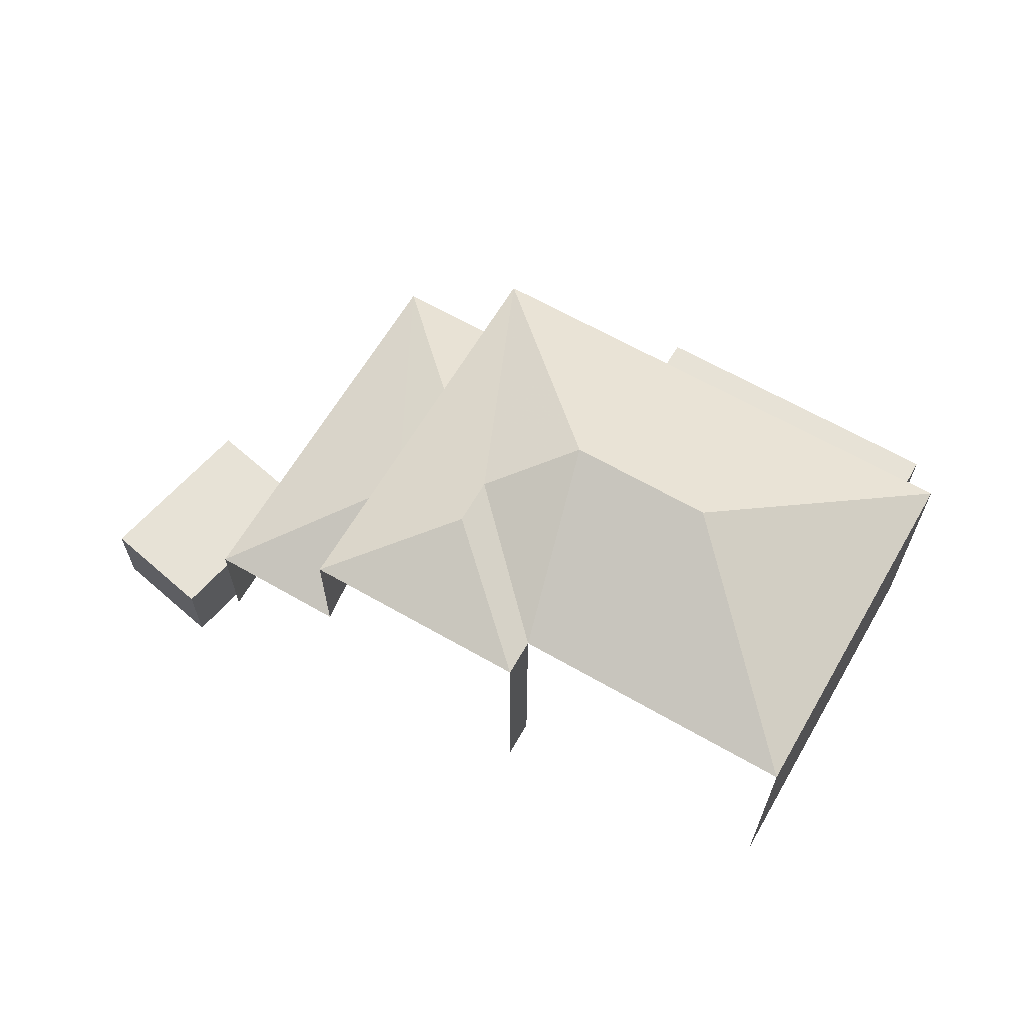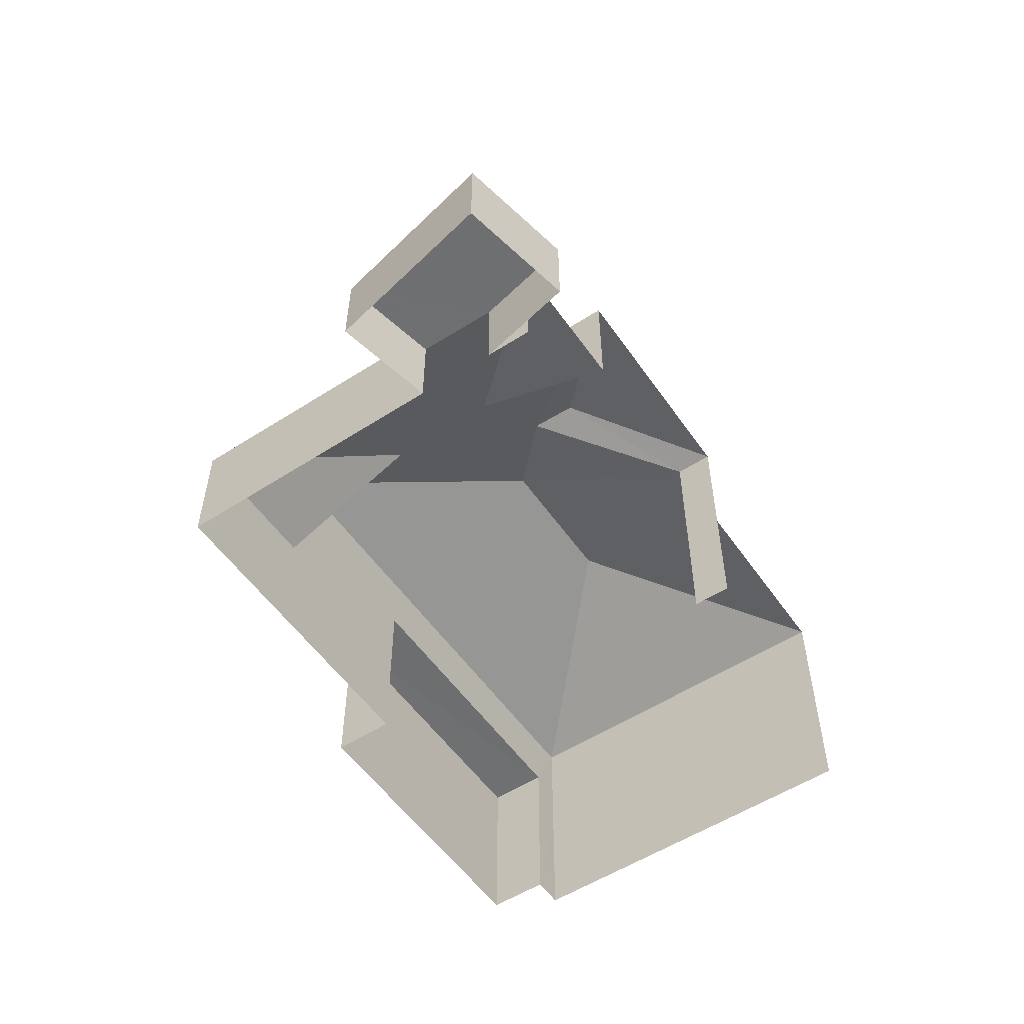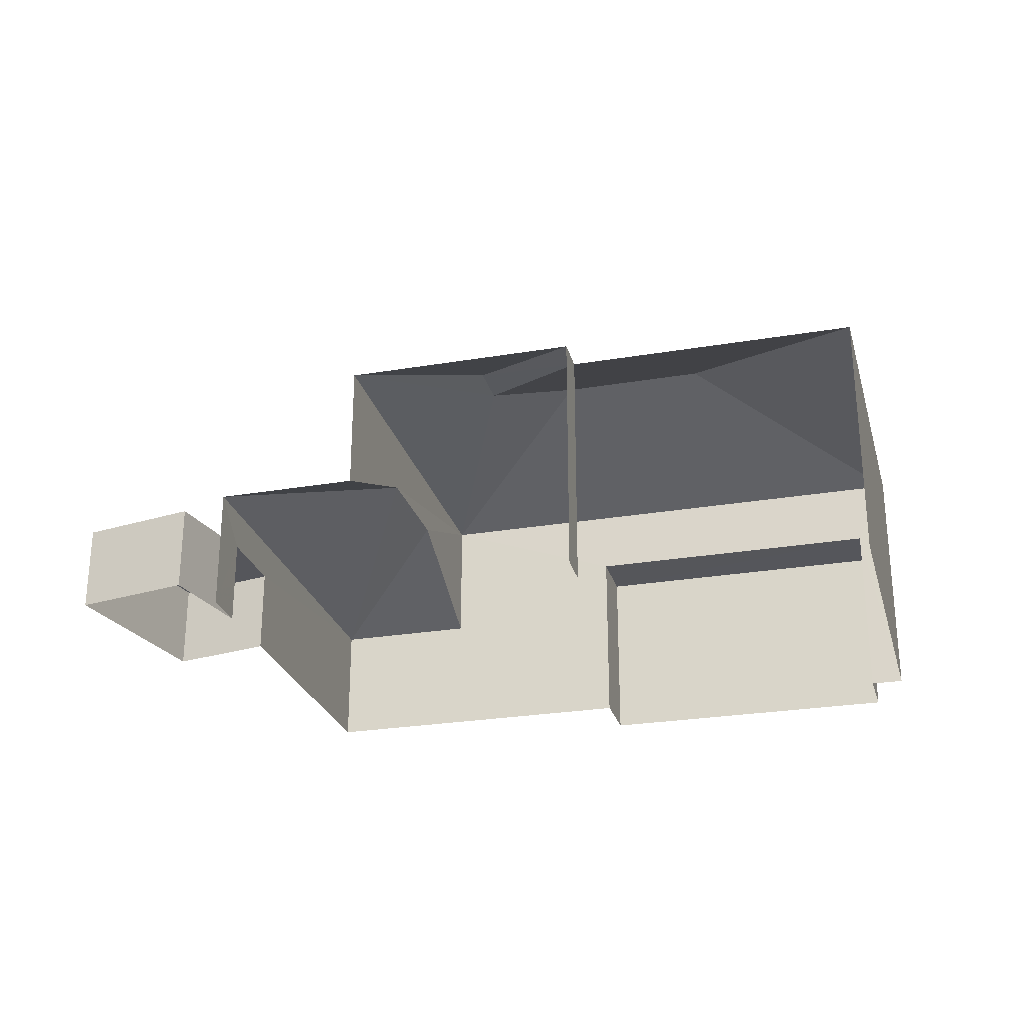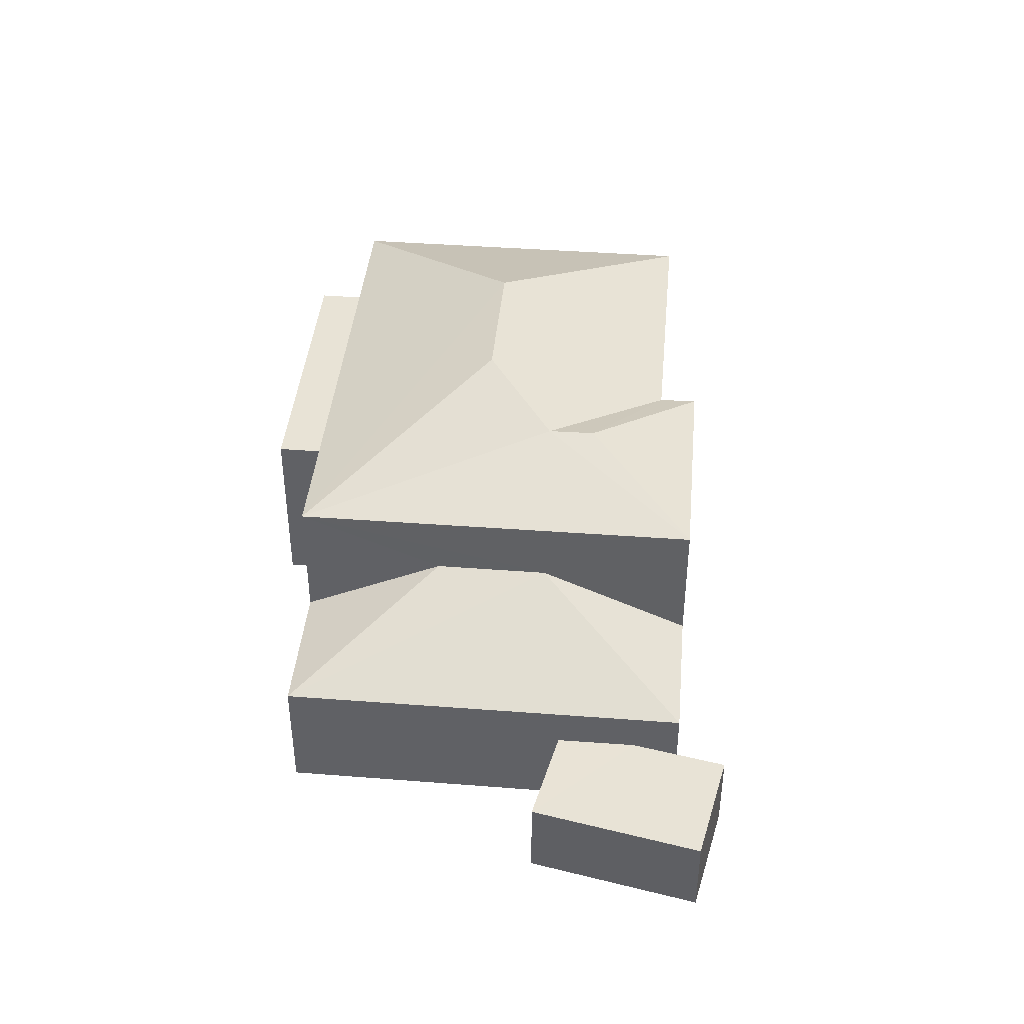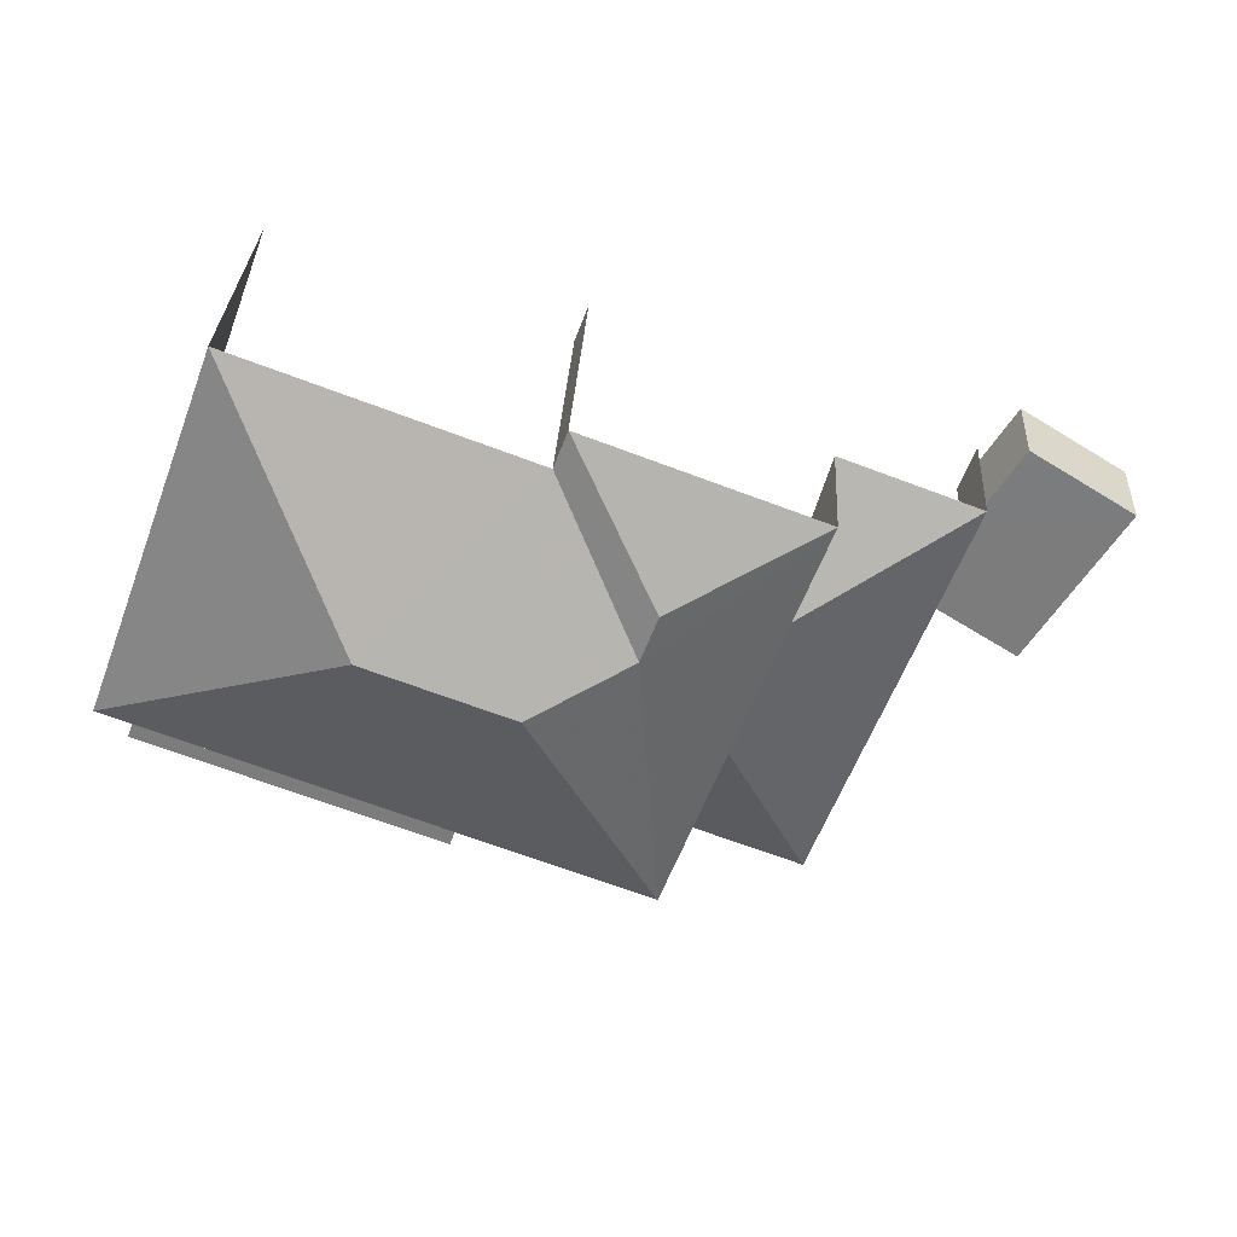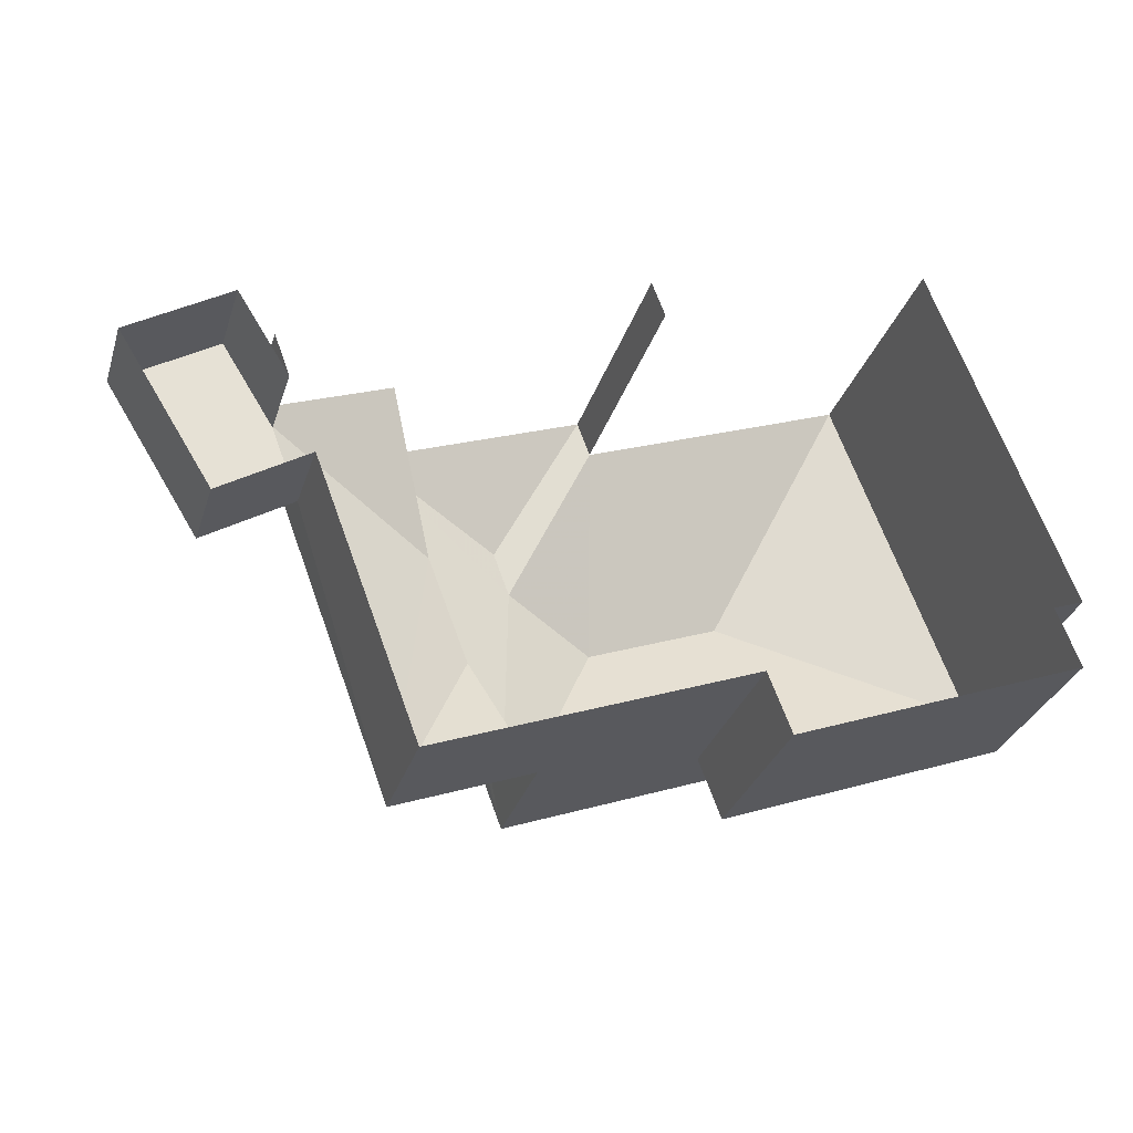
<metadata>
{"format":"obj","ext":"obj","renderer":"f3d","projection":"perspective","resolution":1024,"background":"white","views":[{"elev":63.7,"azim":-170.3,"up":"+Z"},{"elev":-54.6,"azim":103.8,"up":"+Z"},{"elev":-26.3,"azim":174.5,"up":"+Z"},{"elev":41.7,"azim":74.8,"up":"+Z"},{"elev":30.8,"azim":3.2,"up":"+Y"},{"elev":-30.4,"azim":163.8,"up":"+Y"}]}
</metadata>
<code>
v -2.21e+05 -1.251e+05 26.2
v -2.21e+05 -1.251e+05 26.2
v -2.21e+05 -1.251e+05 26.2
v -2.21e+05 -1.251e+05 26.2
v -2.21e+05 -1.251e+05 26.2
v -2.21e+05 -1.251e+05 26.2
v -2.21e+05 -1.251e+05 26.2
v -2.21e+05 -1.251e+05 26.2
v -2.21e+05 -1.251e+05 26.2
v -2.21e+05 -1.251e+05 26.2
v -2.21e+05 -1.251e+05 26.2
v -2.21e+05 -1.251e+05 26.2
v -2.21e+05 -1.251e+05 26.2
v -2.21e+05 -1.251e+05 26.2
v -2.21e+05 -1.251e+05 26.2
v -2.21e+05 -1.251e+05 34.41
v -2.21e+05 -1.251e+05 32.41
v -2.21e+05 -1.251e+05 33.53
v -2.21e+05 -1.251e+05 30.91
v -2.21e+05 -1.251e+05 29.24
v -2.21e+05 -1.251e+05 29.24
v -2.21e+05 -1.251e+05 30.91
v -2.21e+05 -1.251e+05 33.53
v -2.21e+05 -1.251e+05 32.41
v -2.21e+05 -1.251e+05 32.41
v -2.21e+05 -1.251e+05 34.41
v -2.21e+05 -1.251e+05 32.41
v -2.21e+05 -1.251e+05 30.78
v -2.21e+05 -1.251e+05 30.78
v -2.21e+05 -1.251e+05 30.78
v -2.21e+05 -1.251e+05 30.78
v -2.21e+05 -1.251e+05 29.24
v -2.21e+05 -1.251e+05 32.41
v -2.21e+05 -1.251e+05 29.24
v -2.21e+05 -1.251e+05 28.29
v -2.21e+05 -1.251e+05 28.29
v -2.21e+05 -1.251e+05 28.29
v -2.21e+05 -1.251e+05 28.29
v -2.21e+05 -1.251e+05 28.29
v -2.21e+05 -1.251e+05 32.41
f 1 2 3
f 1 4 5
f 6 5 4
f 7 8 9
f 10 4 11
f 8 1 3
f 12 8 7
f 13 14 15
f 4 13 11
f 14 8 12
f 4 1 13
f 8 14 1
f 13 1 14
f 25 32 2
f 2 32 3
f 25 40 32
f 3 32 21
f 33 1 5
f 33 24 1
f 16 17 18
f 19 20 21
f 19 22 20
f 23 24 18
f 23 25 24
f 26 17 16
f 26 27 17
f 28 29 30
f 31 28 30
f 19 21 32
f 26 33 27
f 34 20 22
f 35 36 37
f 37 36 38
f 36 39 38
f 23 40 25
f 18 40 23
f 18 17 40
f 18 24 16
f 24 33 26
f 16 24 26
f 13 30 11
f 13 31 30
f 27 5 6
f 27 33 5
f 25 2 1
f 24 25 1
f 6 4 28
f 6 28 27
f 27 31 17
f 34 13 15
f 31 13 34
f 27 28 31
f 34 15 20
f 17 31 34
f 8 3 36
f 3 21 36
f 14 39 15
f 39 21 20
f 36 21 39
f 15 39 20
f 37 12 7
f 37 38 12
f 37 7 9
f 35 37 9
f 29 10 11
f 30 29 11
f 36 35 9
f 8 36 9
f 40 19 32
f 22 17 34
f 17 19 40
f 22 19 17
f 4 10 29
f 28 4 29
f 14 12 38
f 39 14 38

</code>
